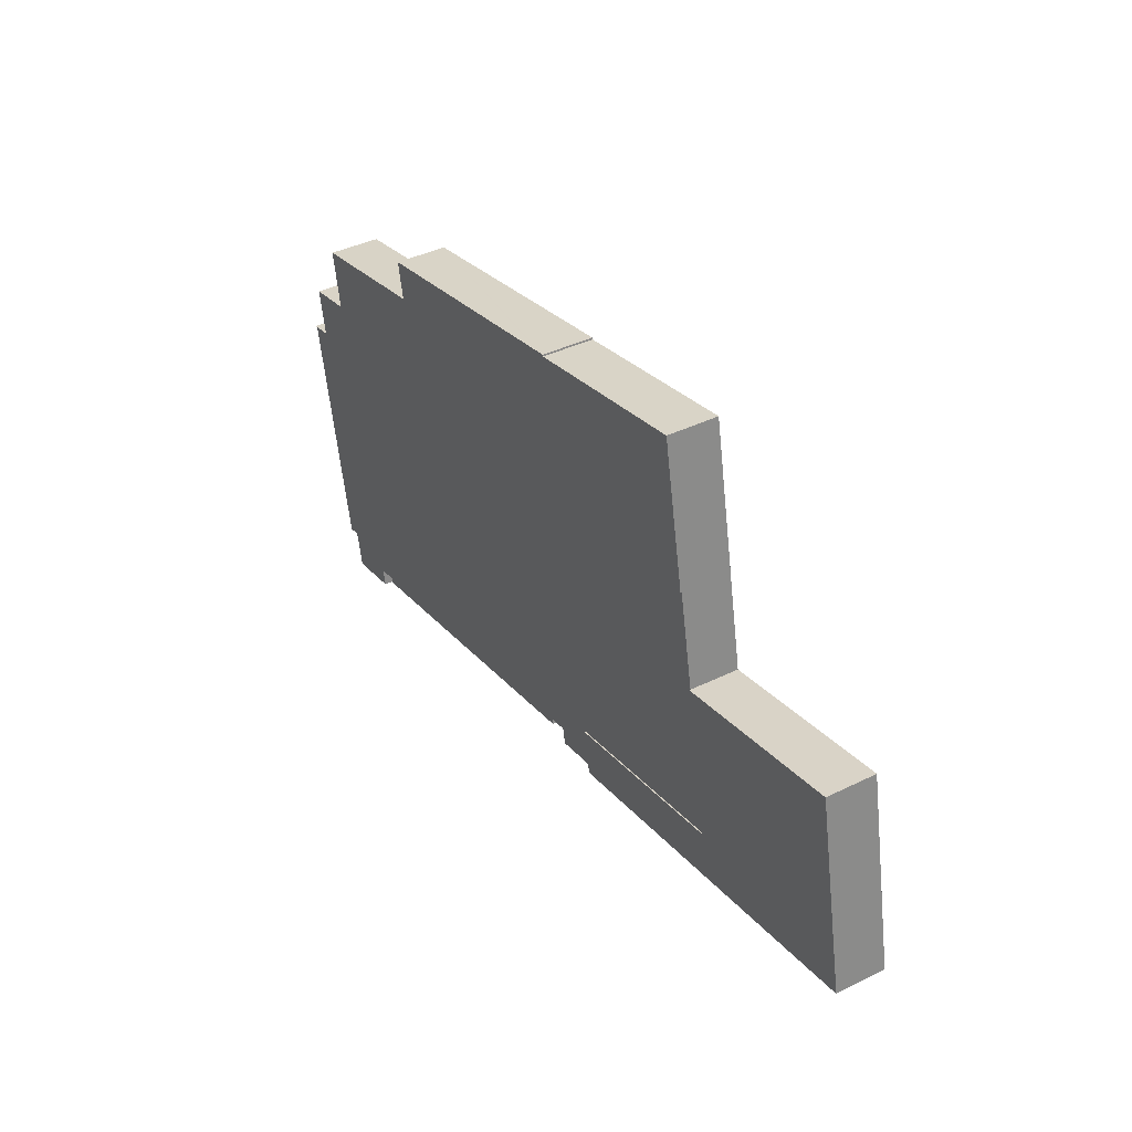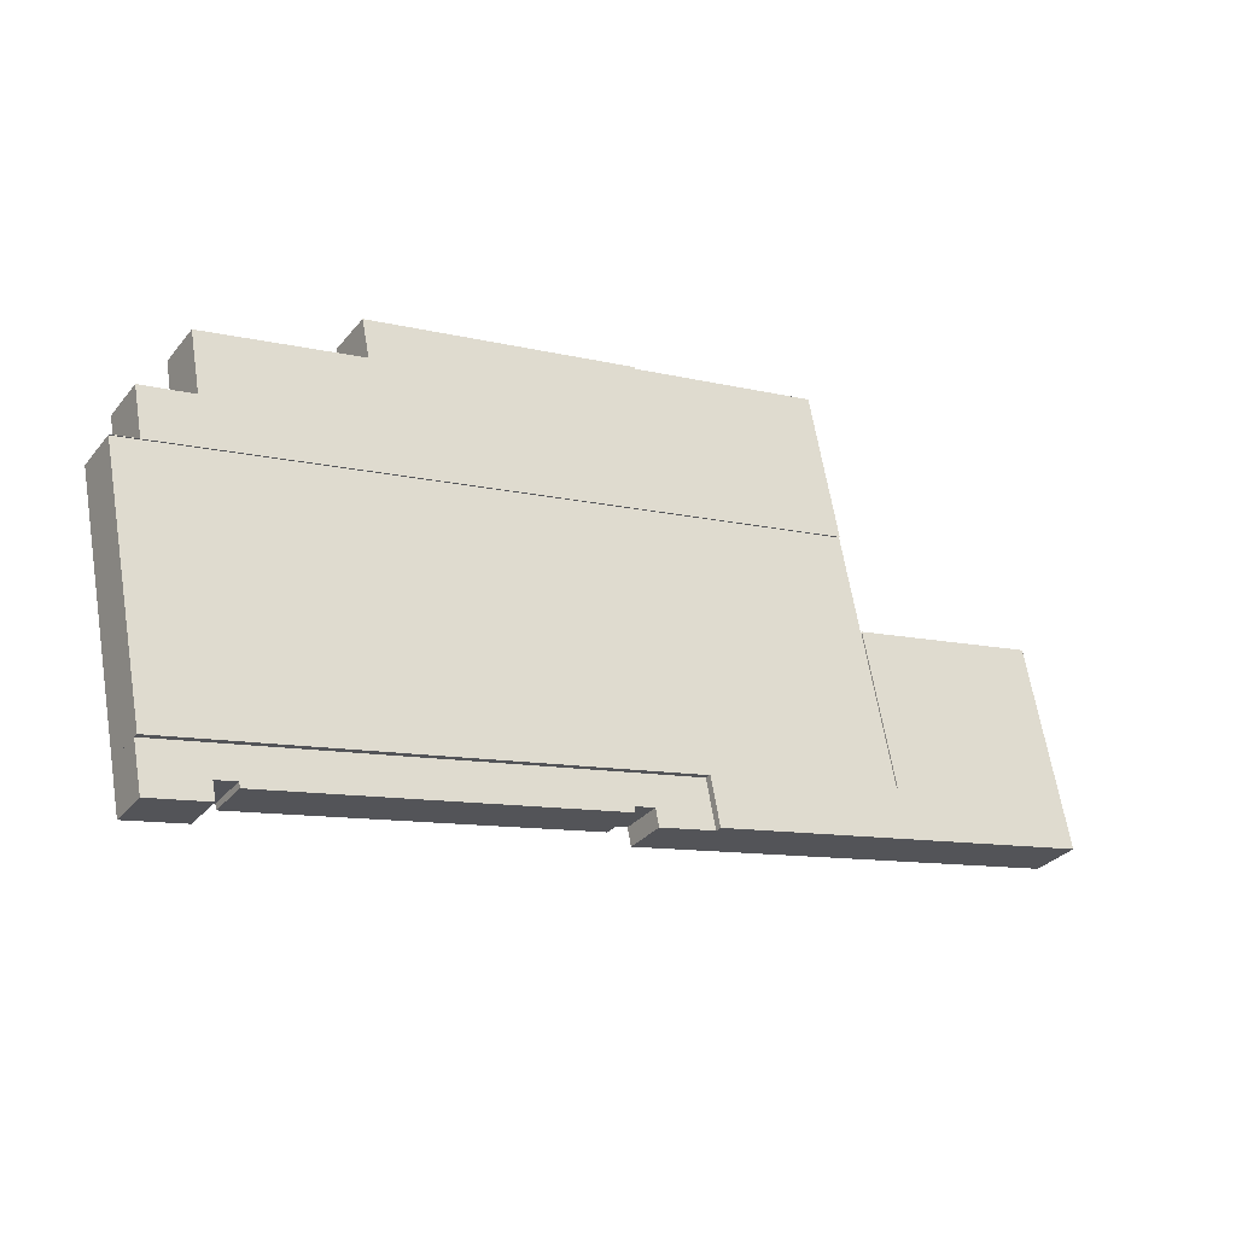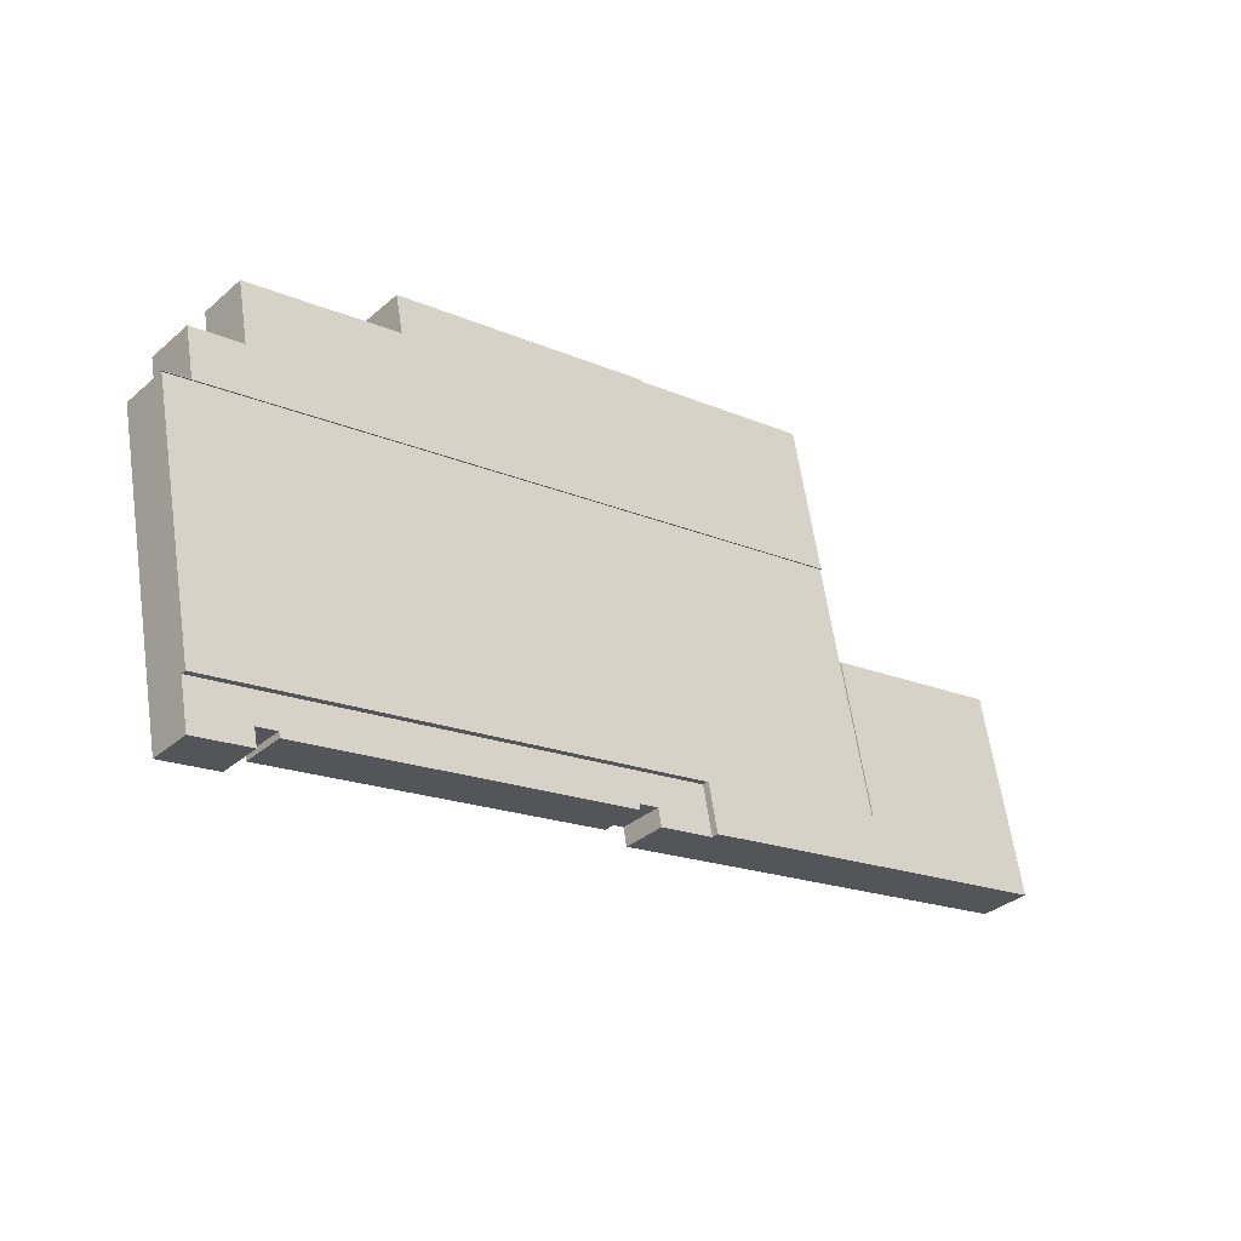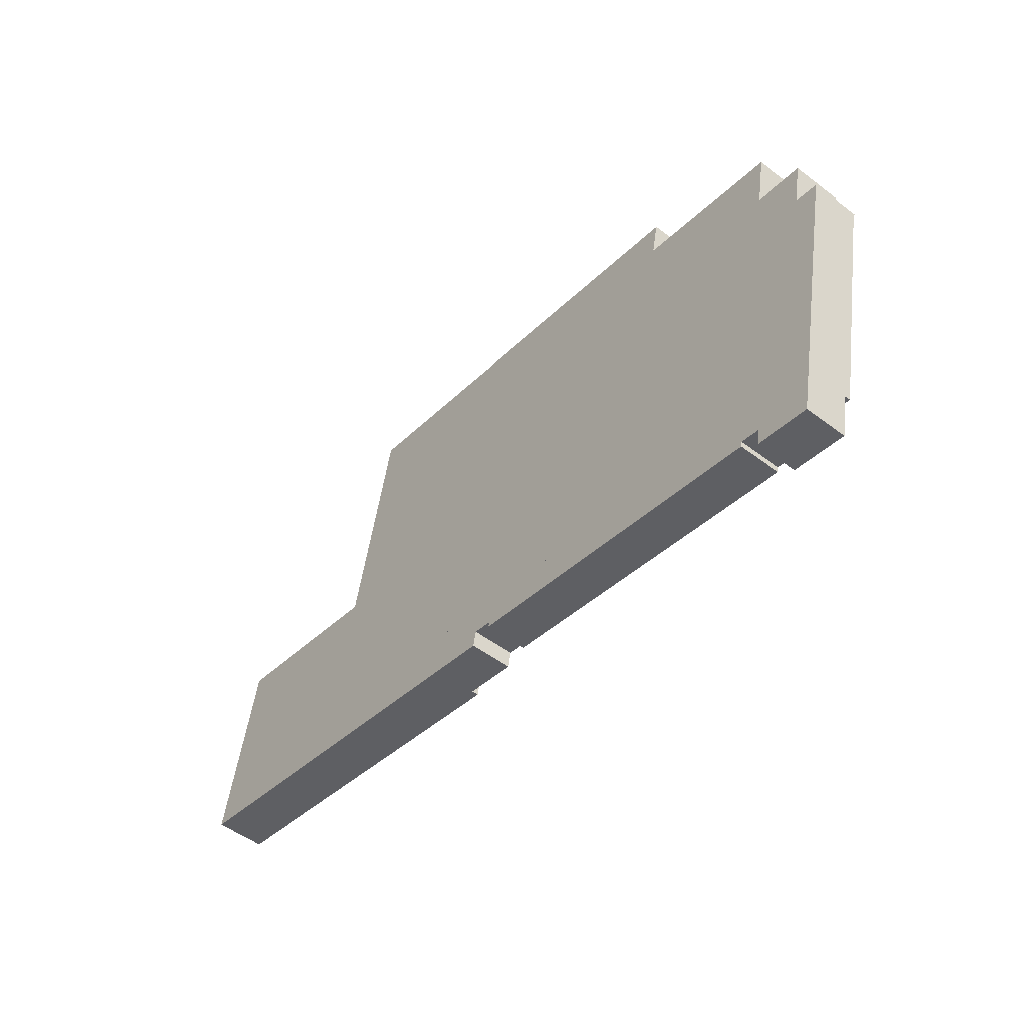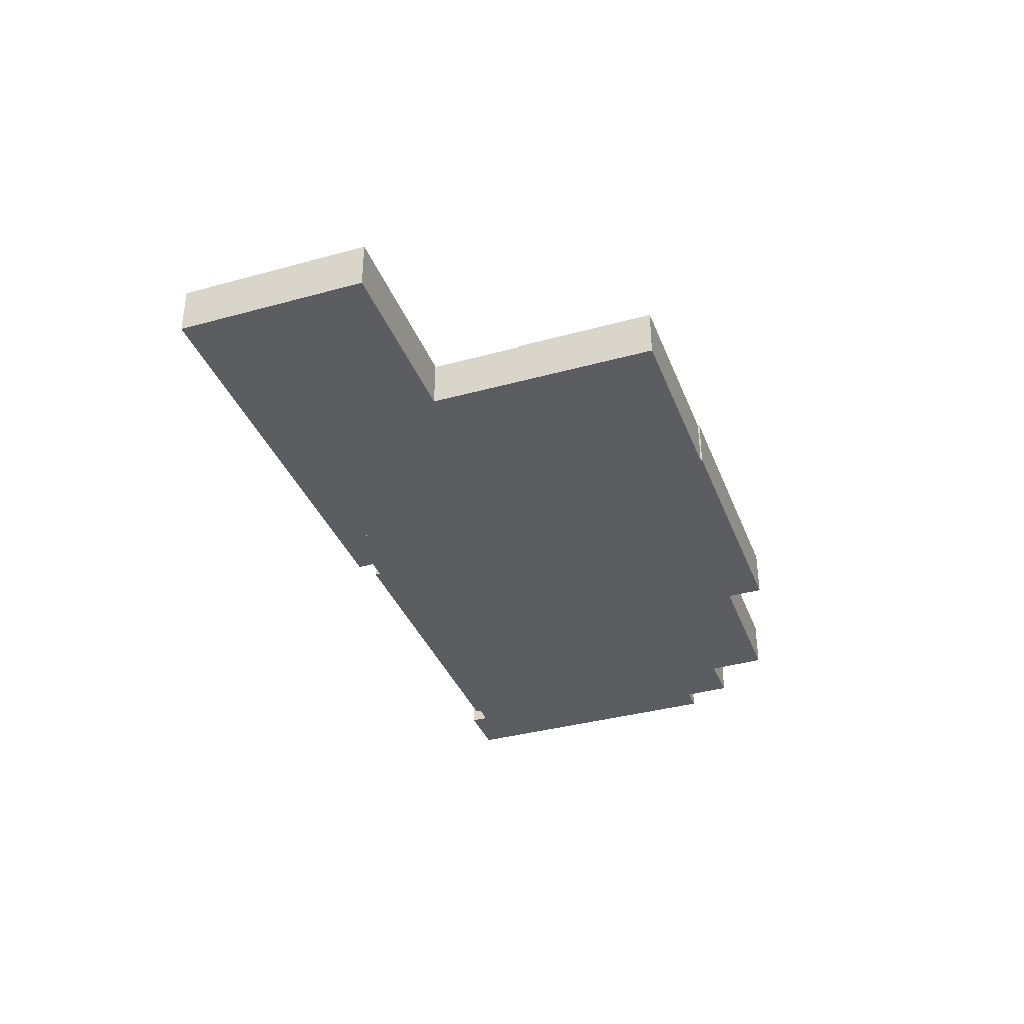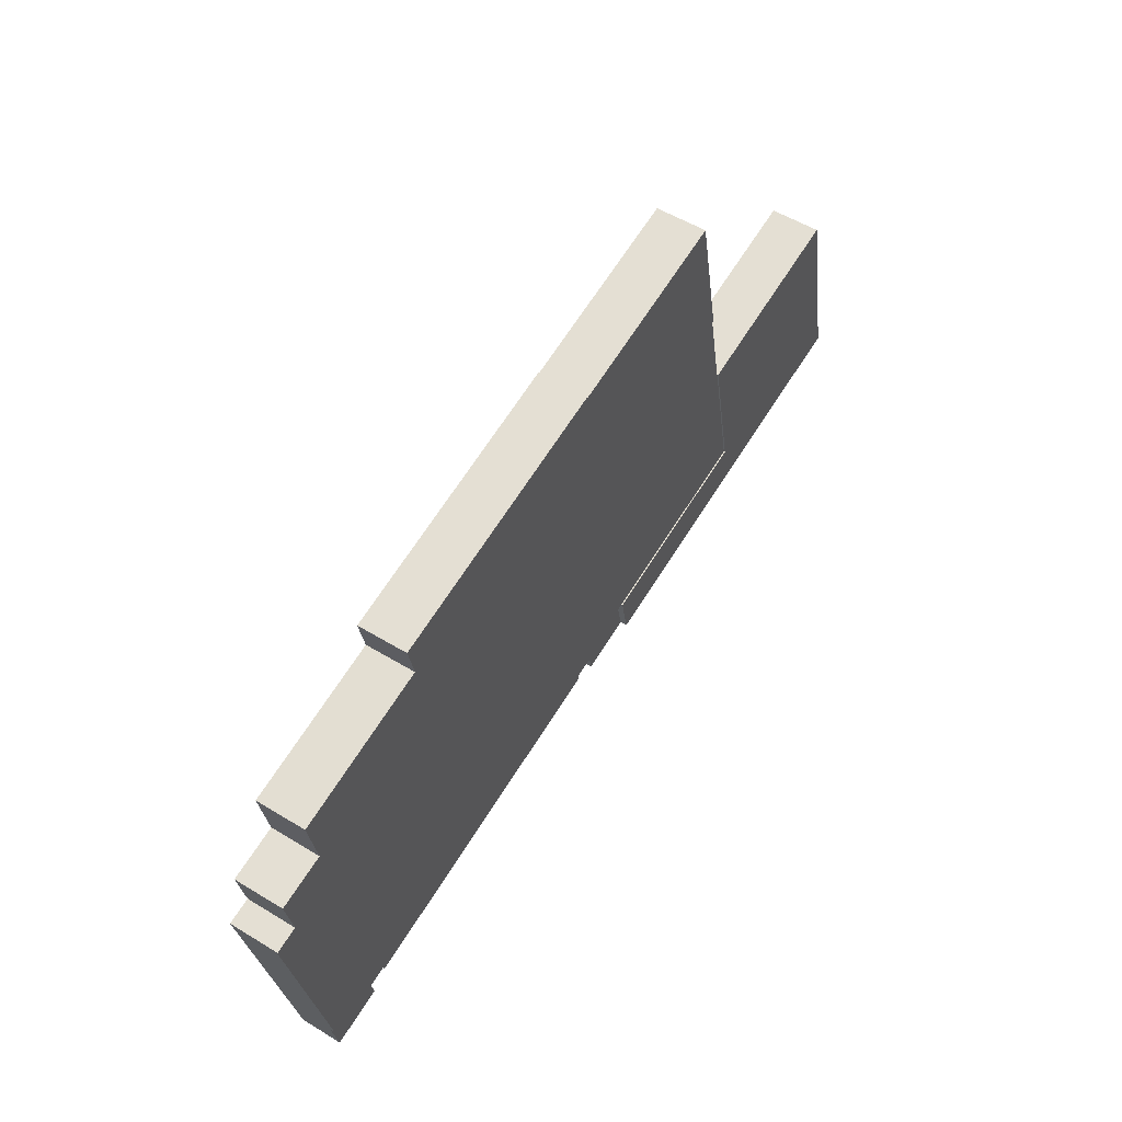
<metadata>
{"format":"obj","ext":"obj","renderer":"f3d","projection":"perspective","resolution":1024,"background":"white","views":[{"elev":40.1,"azim":-121.2,"up":"+Z"},{"elev":-30.5,"azim":148.3,"up":"+Z"},{"elev":-33.9,"azim":139.2,"up":"+Z"},{"elev":-51.5,"azim":50.7,"up":"+Z"},{"elev":-36.6,"azim":-59.0,"up":"+Y"},{"elev":53.5,"azim":123.0,"up":"+Z"}]}
</metadata>
<code>
v  188.5 10.11 -12.35
v  92.44 10.11 44.44
v  195.7 10.11 23.82
v  185.6 10.11 -26.82
v  82.34 10.11 -6.197
v  51.49 10.11 52.62
v  49.56 10.11 42.97
v  47.57 10.11 32.98
v  41.29 10.11 2
v  47.47 10.11 32.99
v  47.47 -2.02e-15 32.99
v  47.57 -2.019e-15 32.98
v  51.49 -3.222e-15 52.62
v  92.44 -2.721e-15 44.44
v  195.7 -1.459e-15 23.82
v  49.56 -2.631e-15 42.97
v  41.29 -1.225e-16 2
v  188.5 7.56e-16 -12.35
v  185.6 1.642e-15 -26.82
v  82.34 3.795e-16 -6.197
v  153.3 10.38 63.63
v  151.7 10.38 55.87
v  98.45 10.38 74.57
v  184 10.38 49.19
v  181.7 10.38 36.88
v  192.5 10.38 34.85
v  190.6 10.38 24.91
v  57.43 10.38 82.39
v  92.44 10.38 44.44
v  51.49 10.38 52.62
v  97.23 10.38 74.45
v  195.7 10.38 23.82
v  97.3 10.38 74.8
v  195.7 10.38 23.89
v  153.3 -3.896e-15 63.63
v  151.7 -3.421e-15 55.87
v  184 -3.012e-15 49.19
v  181.7 -2.259e-15 36.88
v  192.5 -2.134e-15 34.85
v  190.6 -1.525e-15 24.91
v  195.7 -1.463e-15 23.89
v  57.43 -5.045e-15 82.39
v  97.23 -4.559e-15 74.45
v  98.45 -4.566e-15 74.57
v  97.3 -4.58e-15 74.8
v  10.95 10.38 40.29
v  1.961 10.38 9.852
v  8.13 10.38 40.85
v  47.47 10.38 32.99
v  0 10.38 6.353e-16
v  1.855 10.38 -0.366
v  2.927 10.38 -0.578
v  24.57 10.38 -4.848
v  41.29 10.38 2
v  25.64 10.38 -5.06
v  39.34 10.38 -7.763
v  82.34 10.38 -6.197
v  47.27 10.38 -9.327
v  48.37 10.38 -9.544
v  74.36 10.38 -14.67
v  75.47 10.38 -14.89
v  80.41 10.38 -15.87
v  8.13 -2.501e-15 40.85
v  10.95 -2.467e-15 40.29
v  80.41 9.716e-16 -15.87
v  75.47 9.119e-16 -14.89
v  74.36 8.985e-16 -14.67
v  48.37 5.844e-16 -9.544
v  47.27 5.711e-16 -9.327
v  39.34 4.753e-16 -7.763
v  25.64 3.098e-16 -5.06
v  24.57 2.969e-16 -4.848
v  2.927 3.539e-17 -0.578
v  1.855 2.241e-17 -0.366
v  0 0 0
v  1.961 -6.033e-16 9.852
v  96.77 8.974 -16.61
v  97 8.974 -15.48
v  131.3 8.974 -23.49
v  171.8 8.974 -34.07
v  172.5 8.974 -30.54
v  183.7 8.974 -36.43
v  80.41 8.974 -15.87
v  82.34 8.974 -6.197
v  92.03 8.974 -18.16
v  92.73 8.974 -14.63
v  185.6 8.974 -26.82
v  95.62 8.974 -15.2
v  96.86 8.974 -15.45
v  133.3 8.974 -23.89
v  168.2 8.974 -29.65
v  168 8.974 -30.78
v  168.3 8.974 -29.68
v  169.5 8.974 -29.92
v  183.7 2.231e-15 -36.43
v  168.2 1.815e-15 -29.65
v  168 1.885e-15 -30.78
v  92.73 8.958e-16 -14.63
v  92.03 1.112e-15 -18.16
v  171.8 2.086e-15 -34.07
v  172.5 1.87e-15 -30.54
v  169.5 1.832e-15 -29.92
v  168.3 1.817e-15 -29.68
v  133.3 1.463e-15 -23.89
v  131.3 1.438e-15 -23.49
v  96.77 1.017e-15 -16.61
v  97 9.478e-16 -15.48
v  96.86 9.46e-16 -15.45
v  95.62 9.309e-16 -15.2
g defaultobject
f 1 2 3
f 2 1 4
f 2 4 5
f 2 5 6
f 6 5 7
f 7 5 8
f 8 5 9
f 8 9 10
f 11 8 10
f 8 11 12
f 13 2 6
f 2 13 14
f 2 14 3
f 3 14 15
f 12 7 8
f 7 12 16
f 7 16 6
f 6 16 13
f 17 10 9
f 10 17 11
f 15 1 3
f 1 15 18
f 1 18 4
f 4 18 19
f 19 5 4
f 5 19 20
f 5 20 9
f 9 20 17
f 14 18 15
f 18 14 19
f 19 14 20
f 20 14 13
f 20 13 16
f 20 16 12
f 20 12 17
f 17 12 11
f 21 22 23
f 24 25 22
f 26 27 25
f 28 29 30
f 29 28 31
f 29 31 27
f 29 27 32
f 27 31 33
f 27 33 23
f 27 23 22
f 27 22 25
f 32 27 34
f 35 22 21
f 22 35 36
f 37 25 24
f 25 37 38
f 39 27 26
f 27 39 40
f 41 32 34
f 32 41 15
f 36 24 22
f 24 36 37
f 38 26 25
f 26 38 39
f 40 34 27
f 34 40 41
f 42 31 28
f 31 42 43
f 23 35 21
f 35 23 33
f 35 33 44
f 44 33 45
f 15 29 32
f 29 15 14
f 29 14 30
f 30 14 13
f 13 28 30
f 28 13 42
f 43 33 31
f 33 43 45
f 14 42 13
f 42 14 43
f 43 14 40
f 40 14 15
f 43 40 45
f 45 40 44
f 44 40 36
f 36 40 38
f 40 15 41
f 39 38 40
f 37 36 38
f 35 44 36
f 46 47 48
f 47 46 49
f 47 49 50
f 50 49 51
f 51 49 52
f 52 49 53
f 53 49 54
f 53 54 55
f 55 54 56
f 56 54 57
f 56 57 58
f 58 57 59
f 59 57 60
f 60 57 61
f 61 57 62
f 17 57 54
f 57 17 20
f 63 46 48
f 46 63 49
f 49 63 64
f 49 64 11
f 20 62 57
f 62 20 65
f 11 54 49
f 54 11 17
f 65 61 62
f 61 65 66
f 61 66 60
f 60 66 59
f 59 66 67
f 59 67 68
f 59 68 58
f 58 68 56
f 56 68 69
f 56 69 70
f 56 70 55
f 55 70 71
f 55 71 53
f 53 71 52
f 52 71 72
f 52 72 73
f 52 73 51
f 51 73 50
f 50 73 74
f 50 74 75
f 75 47 50
f 47 75 48
f 48 75 76
f 48 76 63
f 64 17 11
f 17 64 70
f 70 64 71
f 71 64 72
f 72 64 73
f 73 64 63
f 73 63 76
f 73 76 74
f 74 76 75
f 17 65 20
f 65 17 66
f 66 17 67
f 67 17 68
f 68 17 69
f 69 17 70
f 77 78 79
f 80 81 82
f 83 84 85
f 86 85 84
f 87 86 84
f 88 86 87
f 89 88 87
f 78 89 87
f 79 78 87
f 90 79 87
f 91 90 87
f 92 90 91
f 93 91 87
f 94 93 87
f 81 94 87
f 82 81 87
f 20 87 84
f 87 20 19
f 19 82 87
f 82 19 95
f 96 92 91
f 92 96 97
f 98 85 86
f 85 98 99
f 95 80 82
f 80 95 100
f 101 94 81
f 94 101 93
f 93 101 91
f 91 101 96
f 96 101 102
f 96 102 103
f 97 90 92
f 90 97 104
f 90 104 79
f 79 104 77
f 77 104 105
f 77 105 106
f 107 89 78
f 89 107 88
f 88 107 86
f 86 107 108
f 86 108 98
f 98 108 109
f 99 83 85
f 83 99 65
f 100 81 80
f 81 100 101
f 106 78 77
f 78 106 107
f 65 84 83
f 84 65 20
f 19 101 95
f 101 19 20
f 101 20 102
f 102 20 103
f 103 20 96
f 96 20 97
f 97 20 104
f 104 20 105
f 105 20 107
f 107 20 108
f 108 20 109
f 109 20 98
f 98 20 99
f 99 20 65
f 106 105 107
f 100 95 101

</code>
